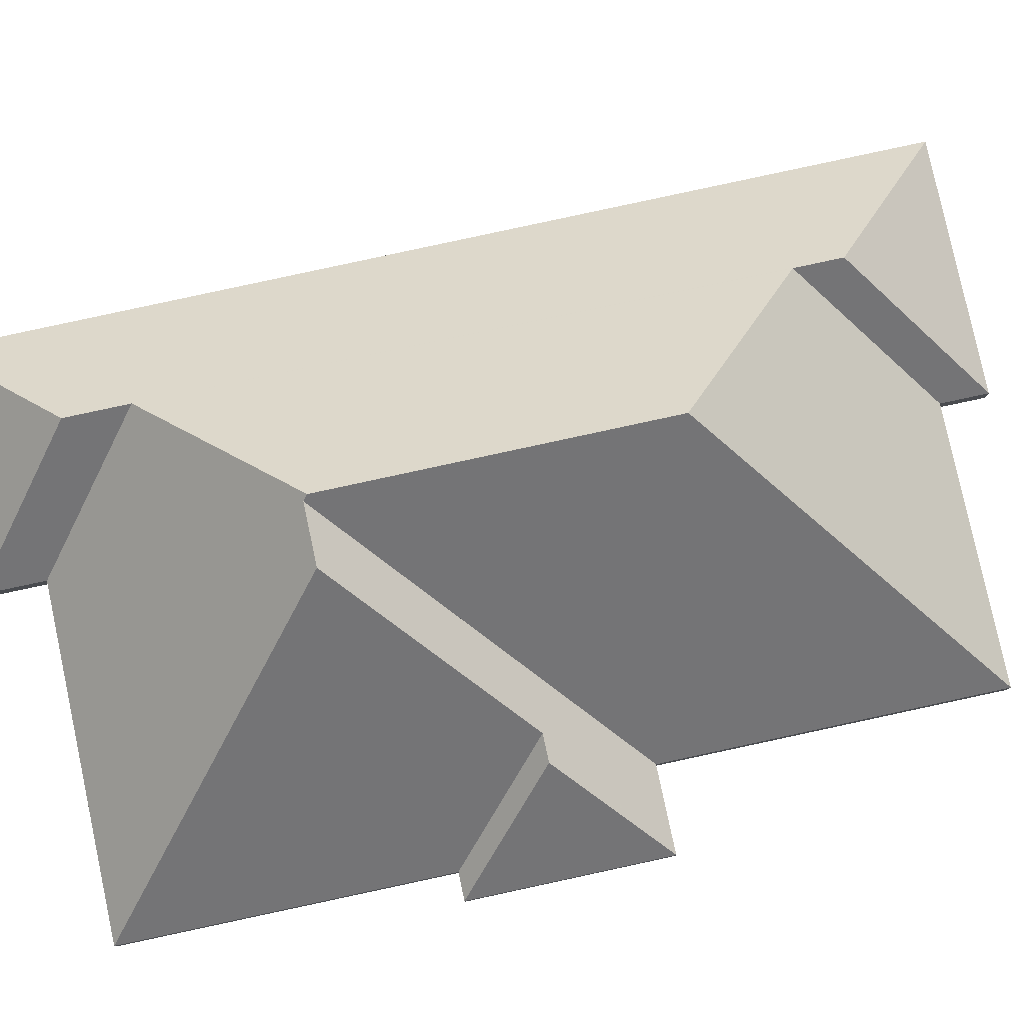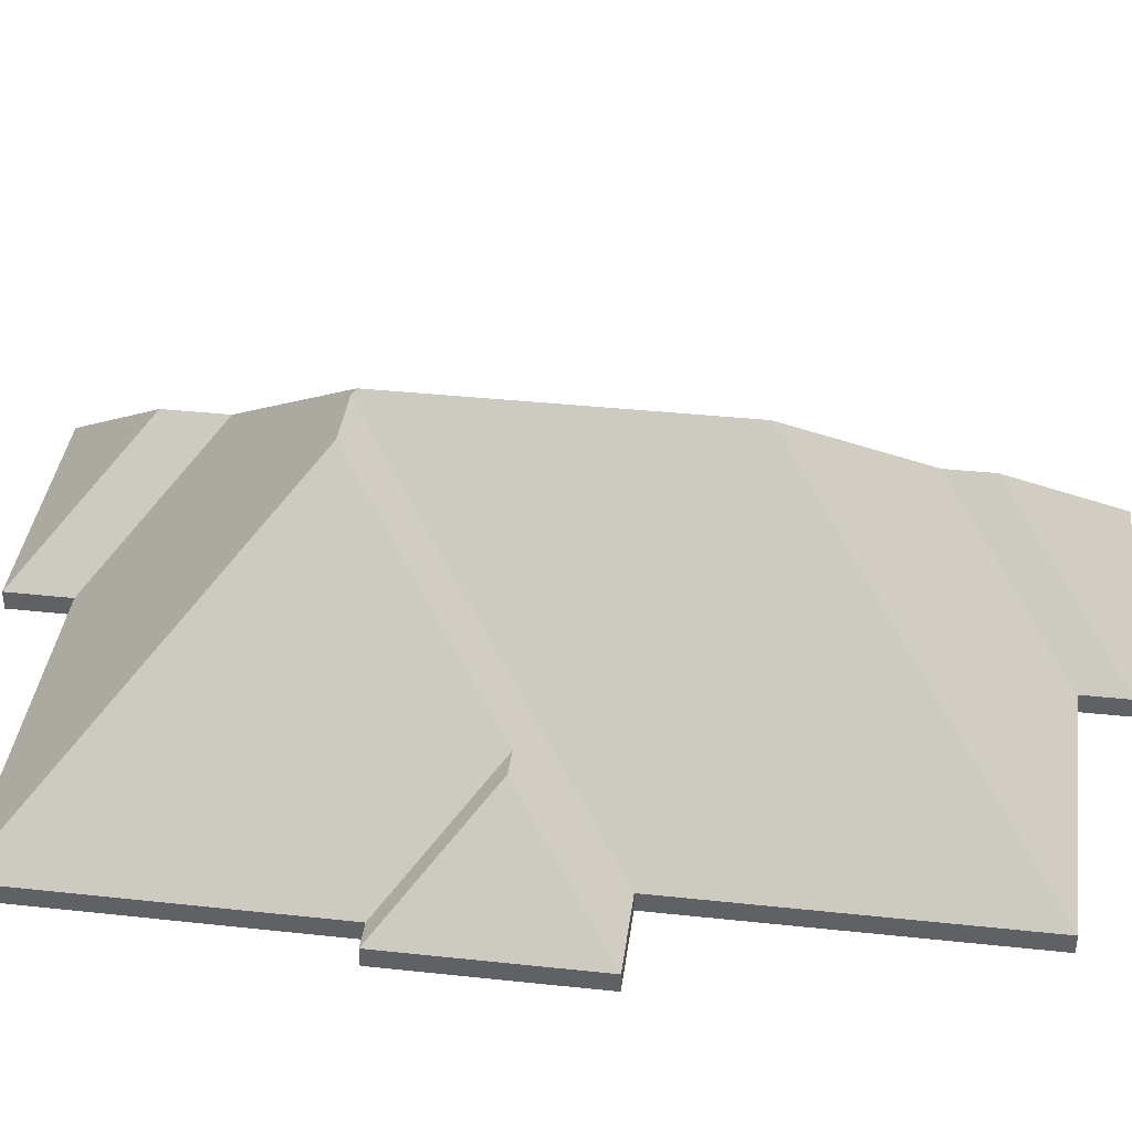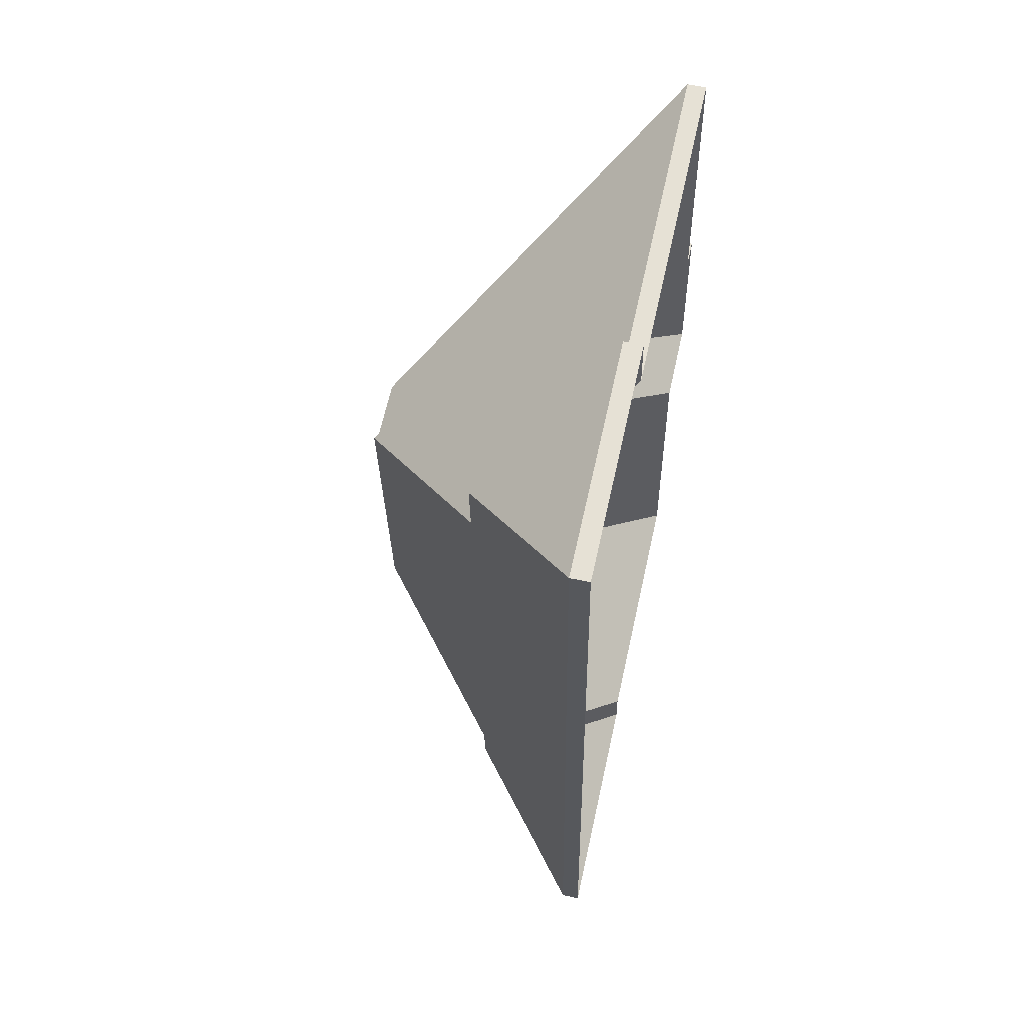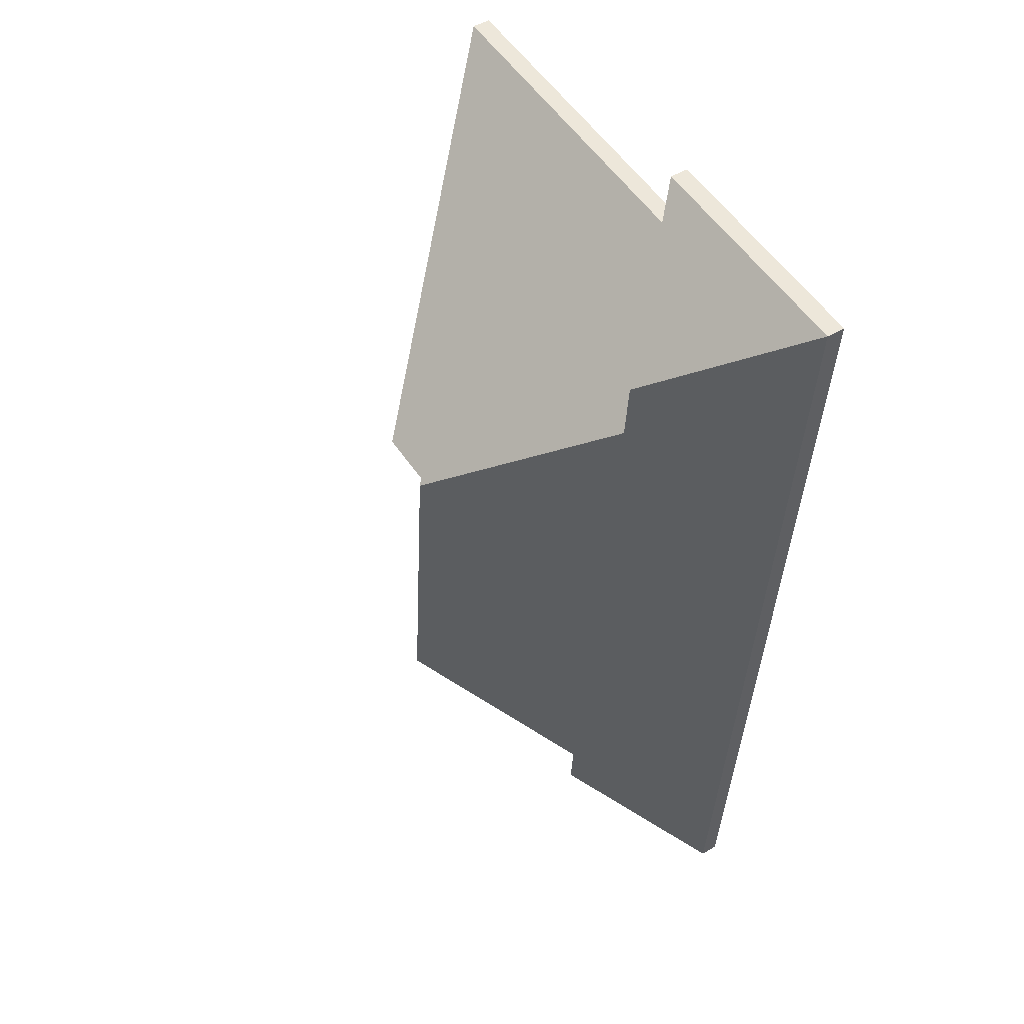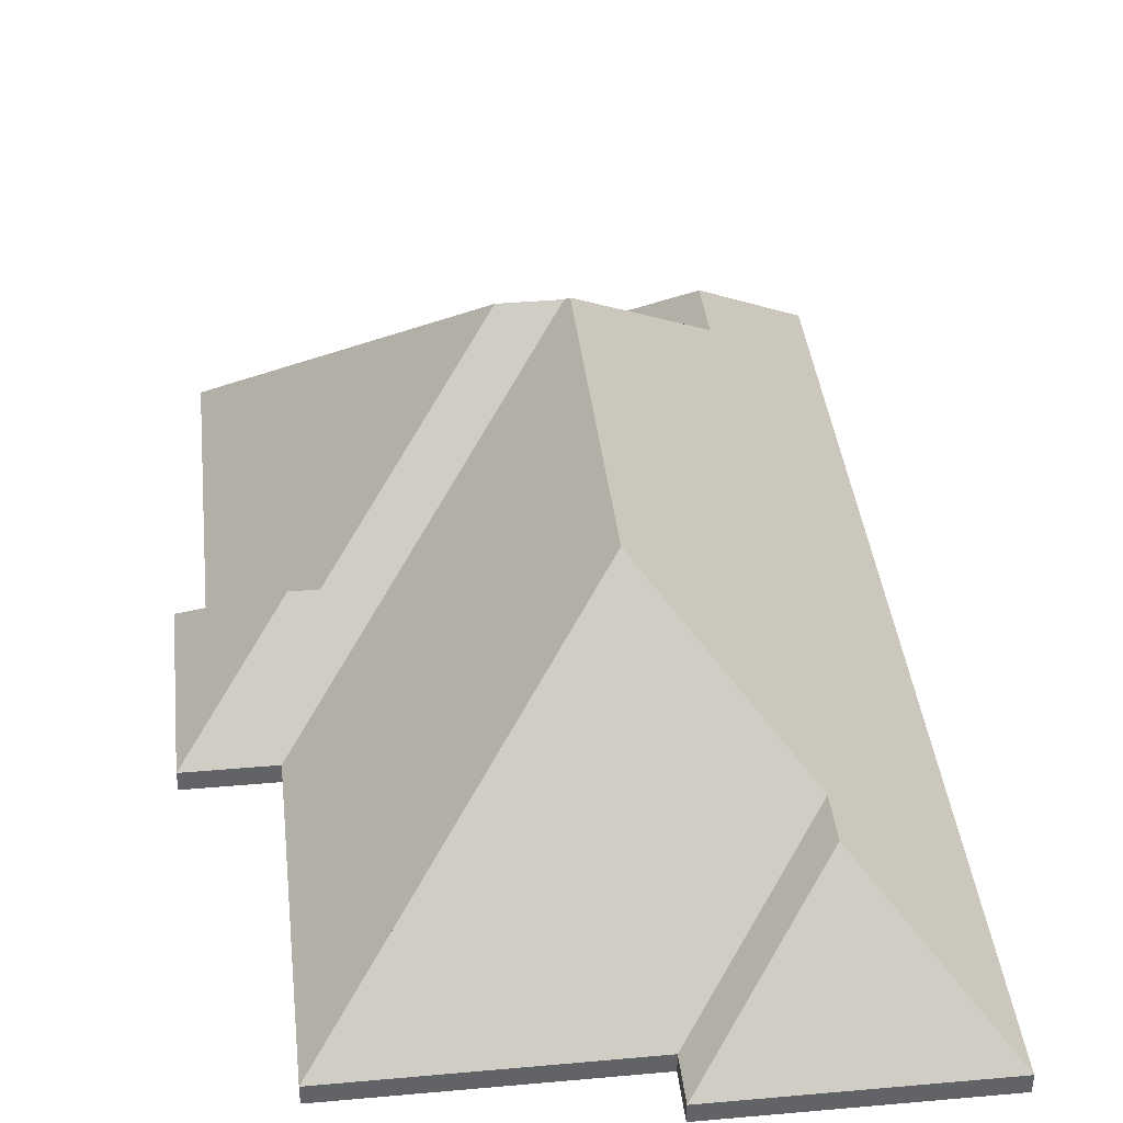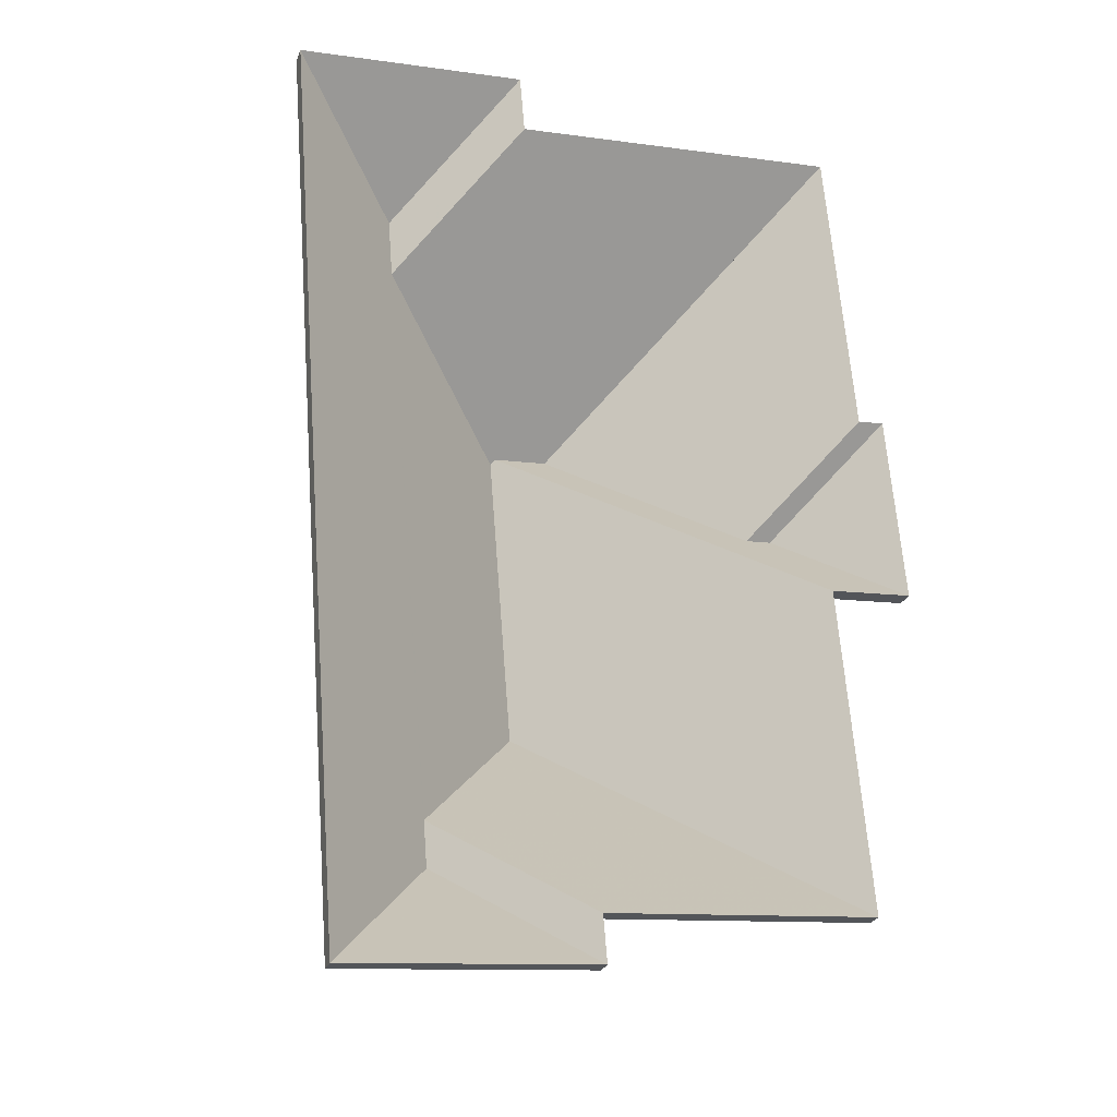
<metadata>
{"format":"obj","ext":"obj","renderer":"f3d","projection":"perspective","resolution":1024,"background":"white","views":[{"elev":79.8,"azim":73.2,"up":"+Y"},{"elev":39.2,"azim":93.0,"up":"+Y"},{"elev":59.2,"azim":-77.5,"up":"+Z"},{"elev":48.6,"azim":-123.5,"up":"+Z"},{"elev":39.6,"azim":169.0,"up":"+Y"},{"elev":-26.2,"azim":-18.1,"up":"+Z"}]}
</metadata>
<code>
v -4.506 0.2138 -4.832
v -4.491 0.2 -4.845
v -4.491 0.1973 -4.845
v -4.506 0.2111 -4.832
v -4.491 0.2 -4.845
v -4.494 0.2 -4.818
v -4.494 0.1973 -4.818
v -4.491 0.1973 -4.845
v -4.494 0.2 -4.818
v -4.506 0.2138 -4.832
v -4.506 0.2111 -4.832
v -4.494 0.1973 -4.818
v -4.491 0.2 -4.845
v -4.506 0.2138 -4.832
v -4.494 0.2 -4.818
v -4.494 0.1973 -4.818
v -4.506 0.2111 -4.832
v -4.491 0.1973 -4.845
v -4.494 0.2 -4.818
v -4.497 0.2 -4.818
v -4.497 0.1973 -4.818
v -4.494 0.1973 -4.818
v -4.506 0.2138 -4.832
v -4.494 0.2 -4.818
v -4.494 0.1973 -4.818
v -4.506 0.2111 -4.832
v -4.51 0.2138 -4.833
v -4.506 0.2138 -4.832
v -4.506 0.2111 -4.832
v -4.51 0.2111 -4.833
v -4.497 0.2 -4.818
v -4.51 0.2138 -4.833
v -4.51 0.2111 -4.833
v -4.497 0.1973 -4.818
v -4.506 0.2138 -4.832
v -4.51 0.2138 -4.833
v -4.497 0.2 -4.818
v -4.494 0.2 -4.818
v -4.497 0.1973 -4.818
v -4.51 0.2111 -4.833
v -4.506 0.2111 -4.832
v -4.494 0.1973 -4.818
v -4.51 0.2138 -4.833
v -4.497 0.2 -4.818
v -4.497 0.1973 -4.818
v -4.51 0.2111 -4.833
v -4.534 0.236 -4.812
v -4.51 0.2138 -4.833
v -4.51 0.2111 -4.833
v -4.534 0.2334 -4.812
v -4.497 0.2 -4.818
v -4.501 0.2 -4.773
v -4.501 0.1973 -4.773
v -4.497 0.1973 -4.818
v -4.501 0.2 -4.773
v -4.534 0.236 -4.812
v -4.534 0.2334 -4.812
v -4.501 0.1973 -4.773
v -4.51 0.2138 -4.833
v -4.534 0.236 -4.812
v -4.501 0.2 -4.773
v -4.497 0.2 -4.818
v -4.501 0.1973 -4.773
v -4.534 0.2334 -4.812
v -4.51 0.2111 -4.833
v -4.497 0.1973 -4.818
v -4.534 0.236 -4.812
v -4.542 0.236 -4.813
v -4.542 0.2334 -4.813
v -4.534 0.2334 -4.812
v -4.51 0.2138 -4.833
v -4.534 0.236 -4.812
v -4.534 0.2334 -4.812
v -4.51 0.2111 -4.833
v -4.506 0.2138 -4.832
v -4.51 0.2138 -4.833
v -4.51 0.2111 -4.833
v -4.506 0.2111 -4.832
v -4.542 0.236 -4.813
v -4.503 0.2 -4.846
v -4.503 0.1973 -4.846
v -4.542 0.2334 -4.813
v -4.503 0.2 -4.846
v -4.491 0.2 -4.845
v -4.491 0.1973 -4.845
v -4.503 0.1973 -4.846
v -4.491 0.2 -4.845
v -4.506 0.2138 -4.832
v -4.506 0.2111 -4.832
v -4.491 0.1973 -4.845
v -4.542 0.236 -4.813
v -4.534 0.236 -4.812
v -4.51 0.2138 -4.833
v -4.503 0.2 -4.846
v -4.491 0.2 -4.845
v -4.506 0.2138 -4.832
v -4.51 0.2111 -4.833
v -4.534 0.2334 -4.812
v -4.542 0.2334 -4.813
v -4.491 0.1973 -4.845
v -4.506 0.2111 -4.832
v -4.503 0.1973 -4.846
v -4.539 0.2367 -4.859
v -4.499 0.2 -4.893
v -4.499 0.1973 -4.893
v -4.539 0.2341 -4.859
v -4.499 0.2 -4.893
v -4.503 0.2 -4.846
v -4.503 0.1973 -4.846
v -4.499 0.1973 -4.893
v -4.543 0.2366 -4.814
v -4.539 0.2367 -4.859
v -4.539 0.2341 -4.859
v -4.543 0.234 -4.814
v -4.542 0.236 -4.813
v -4.543 0.2366 -4.814
v -4.543 0.234 -4.814
v -4.542 0.2334 -4.813
v -4.503 0.2 -4.846
v -4.542 0.236 -4.813
v -4.542 0.2334 -4.813
v -4.503 0.1973 -4.846
v -4.543 0.2366 -4.814
v -4.542 0.236 -4.813
v -4.503 0.2 -4.846
v -4.499 0.2 -4.893
v -4.539 0.2367 -4.859
v -4.503 0.1973 -4.846
v -4.542 0.2334 -4.813
v -4.543 0.234 -4.814
v -4.539 0.2341 -4.859
v -4.499 0.1973 -4.893
v -4.557 0.2176 -4.88
v -4.538 0.2 -4.896
v -4.538 0.1973 -4.896
v -4.557 0.2149 -4.88
v -4.539 0.2367 -4.859
v -4.557 0.2176 -4.88
v -4.557 0.2149 -4.88
v -4.539 0.2341 -4.859
v -4.538 0.2 -4.896
v -4.499 0.2 -4.893
v -4.499 0.1973 -4.893
v -4.538 0.1973 -4.896
v -4.499 0.2 -4.893
v -4.539 0.2367 -4.859
v -4.539 0.2341 -4.859
v -4.499 0.1973 -4.893
v -4.557 0.2176 -4.88
v -4.539 0.2367 -4.859
v -4.499 0.2 -4.893
v -4.538 0.2 -4.896
v -4.499 0.1973 -4.893
v -4.539 0.2341 -4.859
v -4.557 0.2149 -4.88
v -4.538 0.1973 -4.896
v -4.537 0.2 -4.902
v -4.538 0.2 -4.896
v -4.538 0.1973 -4.896
v -4.537 0.1973 -4.902
v -4.556 0.2176 -4.886
v -4.537 0.2 -4.902
v -4.537 0.1973 -4.902
v -4.556 0.2149 -4.886
v -4.557 0.2176 -4.88
v -4.556 0.2176 -4.886
v -4.556 0.2149 -4.886
v -4.557 0.2149 -4.88
v -4.538 0.2 -4.896
v -4.557 0.2176 -4.88
v -4.557 0.2149 -4.88
v -4.538 0.1973 -4.896
v -4.556 0.2176 -4.886
v -4.557 0.2176 -4.88
v -4.538 0.2 -4.896
v -4.537 0.2 -4.902
v -4.538 0.1973 -4.896
v -4.557 0.2149 -4.88
v -4.556 0.2149 -4.886
v -4.537 0.1973 -4.902
v -4.534 0.236 -4.812
v -4.501 0.2 -4.773
v -4.501 0.1973 -4.773
v -4.534 0.2334 -4.812
v -4.542 0.236 -4.813
v -4.534 0.236 -4.812
v -4.534 0.2334 -4.812
v -4.542 0.2334 -4.813
v -4.543 0.2366 -4.814
v -4.542 0.236 -4.813
v -4.542 0.2334 -4.813
v -4.543 0.234 -4.814
v -4.501 0.2 -4.773
v -4.549 0.2 -4.777
v -4.549 0.1973 -4.777
v -4.501 0.1973 -4.773
v -4.564 0.2167 -4.795
v -4.543 0.2366 -4.814
v -4.543 0.234 -4.814
v -4.564 0.214 -4.795
v -4.549 0.2 -4.777
v -4.564 0.2167 -4.795
v -4.564 0.214 -4.795
v -4.549 0.1973 -4.777
v -4.542 0.236 -4.813
v -4.543 0.2366 -4.814
v -4.564 0.2167 -4.795
v -4.534 0.236 -4.812
v -4.501 0.2 -4.773
v -4.549 0.2 -4.777
v -4.564 0.214 -4.795
v -4.543 0.234 -4.814
v -4.542 0.2334 -4.813
v -4.534 0.2334 -4.812
v -4.549 0.1973 -4.777
v -4.501 0.1973 -4.773
v -4.565 0.2166 -4.787
v -4.564 0.2167 -4.795
v -4.564 0.214 -4.795
v -4.565 0.214 -4.787
v -4.564 0.2167 -4.795
v -4.549 0.2 -4.777
v -4.549 0.1973 -4.777
v -4.564 0.214 -4.795
v -4.549 0.2 -4.777
v -4.549 0.2 -4.769
v -4.549 0.1973 -4.769
v -4.549 0.1973 -4.777
v -4.549 0.2 -4.769
v -4.565 0.2166 -4.787
v -4.565 0.214 -4.787
v -4.549 0.1973 -4.769
v -4.564 0.2167 -4.795
v -4.565 0.2166 -4.787
v -4.549 0.2 -4.769
v -4.549 0.2 -4.777
v -4.549 0.1973 -4.769
v -4.565 0.214 -4.787
v -4.564 0.214 -4.795
v -4.549 0.1973 -4.777
v -4.556 0.2176 -4.886
v -4.572 0.2 -4.905
v -4.572 0.1973 -4.905
v -4.556 0.2149 -4.886
v -4.572 0.2 -4.905
v -4.537 0.2 -4.902
v -4.537 0.1973 -4.902
v -4.572 0.1973 -4.905
v -4.537 0.2 -4.902
v -4.556 0.2176 -4.886
v -4.556 0.2149 -4.886
v -4.537 0.1973 -4.902
v -4.572 0.2 -4.905
v -4.556 0.2176 -4.886
v -4.537 0.2 -4.902
v -4.537 0.1973 -4.902
v -4.556 0.2149 -4.886
v -4.572 0.1973 -4.905
v -4.565 0.2166 -4.787
v -4.583 0.2 -4.771
v -4.583 0.1973 -4.771
v -4.565 0.214 -4.787
v -4.564 0.2167 -4.795
v -4.565 0.2166 -4.787
v -4.565 0.214 -4.787
v -4.564 0.214 -4.795
v -4.543 0.2366 -4.814
v -4.564 0.2167 -4.795
v -4.564 0.214 -4.795
v -4.543 0.234 -4.814
v -4.539 0.2367 -4.859
v -4.543 0.2366 -4.814
v -4.543 0.234 -4.814
v -4.539 0.2341 -4.859
v -4.557 0.2176 -4.88
v -4.539 0.2367 -4.859
v -4.539 0.2341 -4.859
v -4.557 0.2149 -4.88
v -4.556 0.2176 -4.886
v -4.557 0.2176 -4.88
v -4.557 0.2149 -4.88
v -4.556 0.2149 -4.886
v -4.583 0.2 -4.771
v -4.572 0.2 -4.905
v -4.572 0.1973 -4.905
v -4.583 0.1973 -4.771
v -4.572 0.2 -4.905
v -4.556 0.2176 -4.886
v -4.556 0.2149 -4.886
v -4.572 0.1973 -4.905
v -4.543 0.2366 -4.814
v -4.539 0.2367 -4.859
v -4.557 0.2176 -4.88
v -4.564 0.2167 -4.795
v -4.556 0.2176 -4.886
v -4.583 0.2 -4.771
v -4.565 0.2166 -4.787
v -4.572 0.2 -4.905
v -4.557 0.2149 -4.88
v -4.539 0.2341 -4.859
v -4.543 0.234 -4.814
v -4.564 0.214 -4.795
v -4.556 0.2149 -4.886
v -4.572 0.1973 -4.905
v -4.565 0.214 -4.787
v -4.583 0.1973 -4.771
v -4.565 0.2166 -4.787
v -4.549 0.2 -4.769
v -4.549 0.1973 -4.769
v -4.565 0.214 -4.787
v -4.549 0.2 -4.769
v -4.583 0.2 -4.771
v -4.583 0.1973 -4.771
v -4.549 0.1973 -4.769
v -4.583 0.2 -4.771
v -4.565 0.2166 -4.787
v -4.565 0.214 -4.787
v -4.583 0.1973 -4.771
v -4.549 0.2 -4.769
v -4.565 0.2166 -4.787
v -4.583 0.2 -4.771
v -4.583 0.1973 -4.771
v -4.565 0.214 -4.787
v -4.549 0.1973 -4.769
f 1 2 3
f 1 3 4
f 5 6 7
f 5 7 8
f 9 10 11
f 9 11 12
f 13 14 15
f 16 17 18
f 19 20 21
f 19 21 22
f 23 24 25
f 23 25 26
f 27 28 29
f 27 29 30
f 31 32 33
f 31 33 34
f 35 36 37
f 35 37 38
f 39 40 41
f 39 41 42
f 43 44 45
f 43 45 46
f 47 48 49
f 47 49 50
f 51 52 53
f 51 53 54
f 55 56 57
f 55 57 58
f 59 60 61
f 59 61 62
f 63 64 65
f 63 65 66
f 67 68 69
f 67 69 70
f 71 72 73
f 71 73 74
f 75 76 77
f 75 77 78
f 79 80 81
f 79 81 82
f 83 84 85
f 83 85 86
f 87 88 89
f 87 89 90
f 91 92 93
f 94 91 93
f 94 93 95
f 95 93 96
f 97 98 99
f 100 101 97
f 100 97 102
f 102 97 99
f 103 104 105
f 103 105 106
f 107 108 109
f 107 109 110
f 111 112 113
f 111 113 114
f 115 116 117
f 115 117 118
f 119 120 121
f 119 121 122
f 123 124 125
f 123 125 126
f 123 126 127
f 128 129 130
f 128 130 131
f 128 131 132
f 133 134 135
f 133 135 136
f 137 138 139
f 137 139 140
f 141 142 143
f 141 143 144
f 145 146 147
f 145 147 148
f 149 150 151
f 149 151 152
f 153 154 155
f 153 155 156
f 157 158 159
f 157 159 160
f 161 162 163
f 161 163 164
f 165 166 167
f 165 167 168
f 169 170 171
f 169 171 172
f 173 174 175
f 173 175 176
f 177 178 179
f 177 179 180
f 181 182 183
f 181 183 184
f 185 186 187
f 185 187 188
f 189 190 191
f 189 191 192
f 193 194 195
f 193 195 196
f 197 198 199
f 197 199 200
f 201 202 203
f 201 203 204
f 205 206 207
f 208 205 207
f 209 208 207
f 209 207 210
f 211 212 213
f 211 213 214
f 215 211 216
f 216 211 214
f 217 218 219
f 217 219 220
f 221 222 223
f 221 223 224
f 225 226 227
f 225 227 228
f 229 230 231
f 229 231 232
f 233 234 235
f 233 235 236
f 237 238 239
f 237 239 240
f 241 242 243
f 241 243 244
f 245 246 247
f 245 247 248
f 249 250 251
f 249 251 252
f 253 254 255
f 256 257 258
f 259 260 261
f 259 261 262
f 263 264 265
f 263 265 266
f 267 268 269
f 267 269 270
f 271 272 273
f 271 273 274
f 275 276 277
f 275 277 278
f 279 280 281
f 279 281 282
f 283 284 285
f 283 285 286
f 287 288 289
f 287 289 290
f 291 292 293
f 294 291 293
f 294 293 295
f 296 297 298
f 298 297 294
f 298 294 295
f 299 300 301
f 299 301 302
f 303 299 302
f 304 303 302
f 304 302 305
f 304 305 306
f 307 308 309
f 307 309 310
f 311 312 313
f 311 313 314
f 315 316 317
f 315 317 318
f 319 320 321
f 322 323 324

</code>
